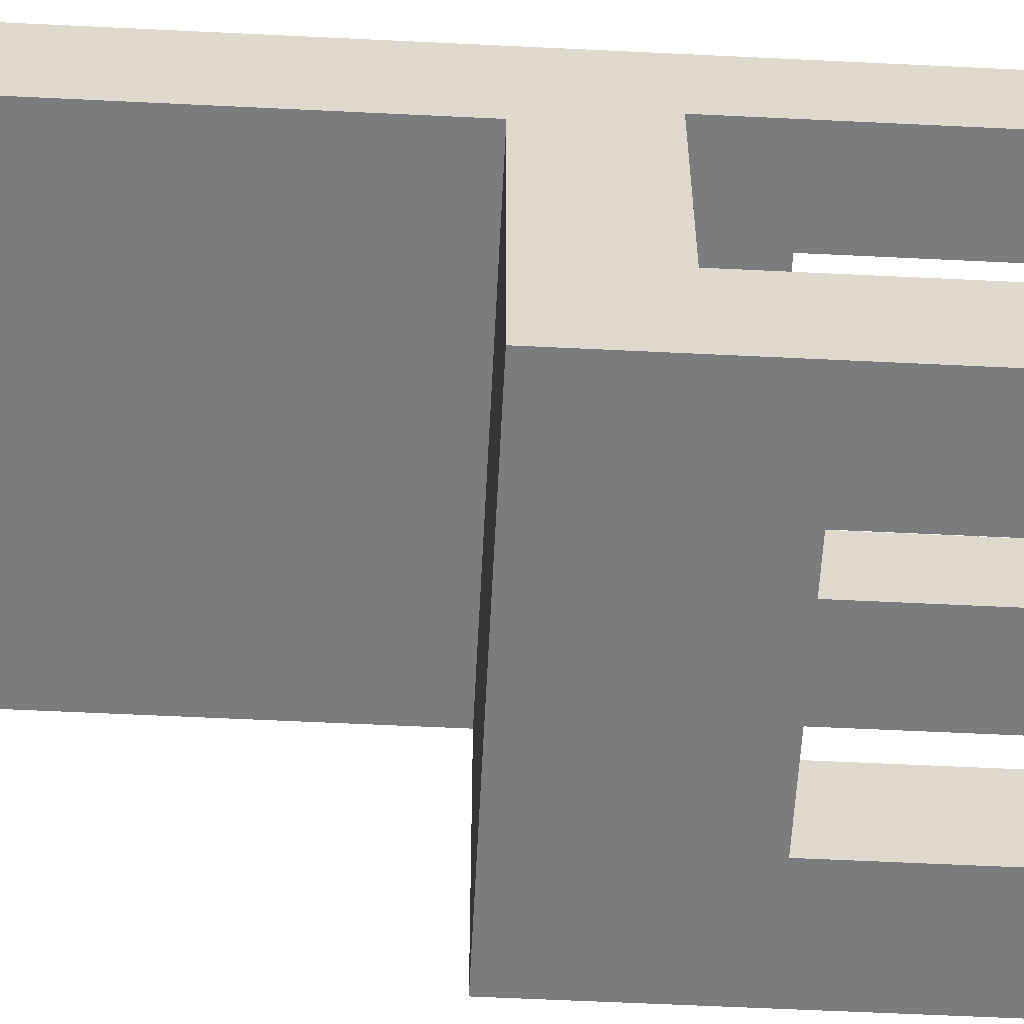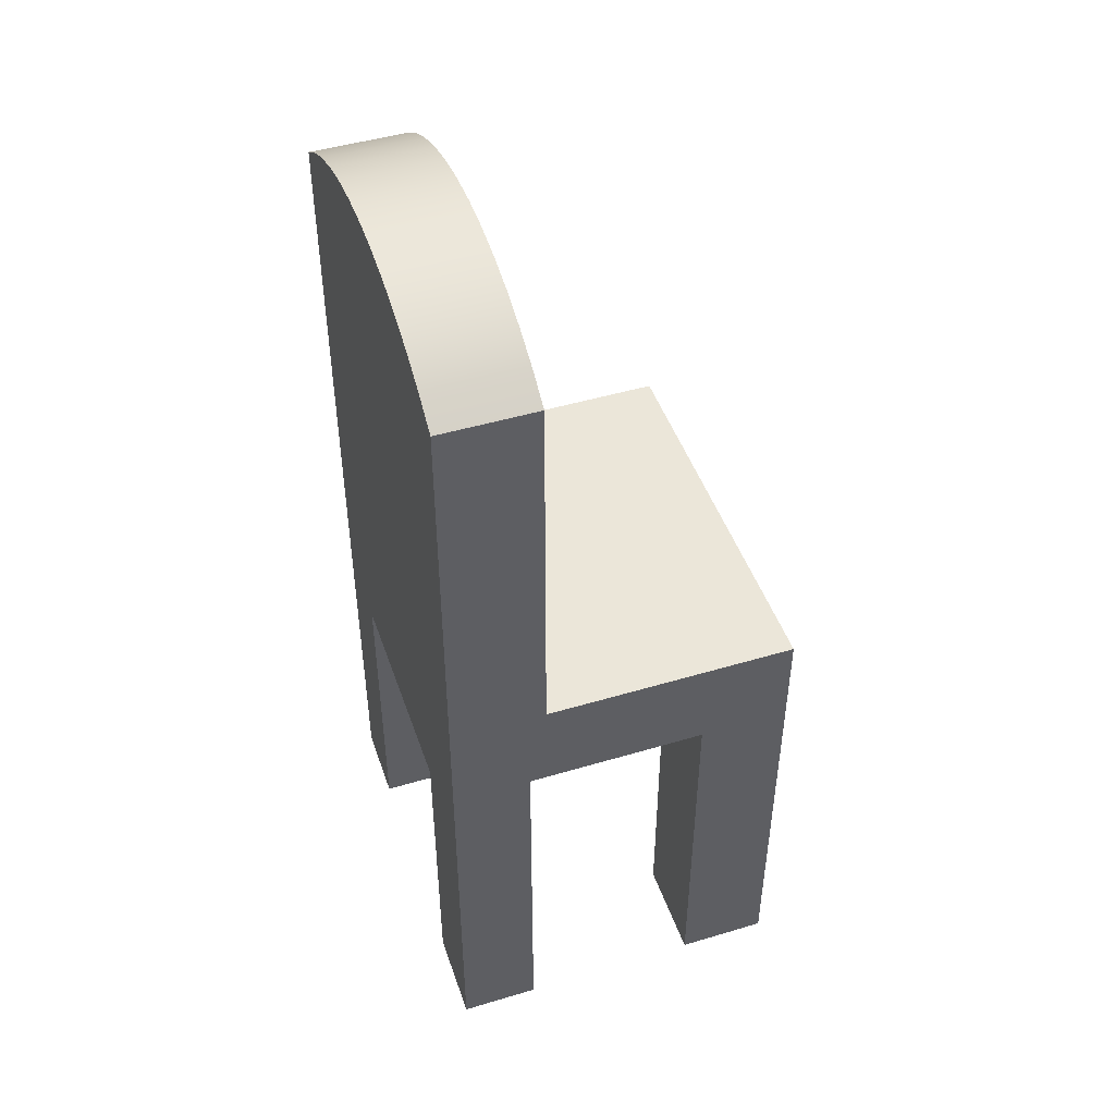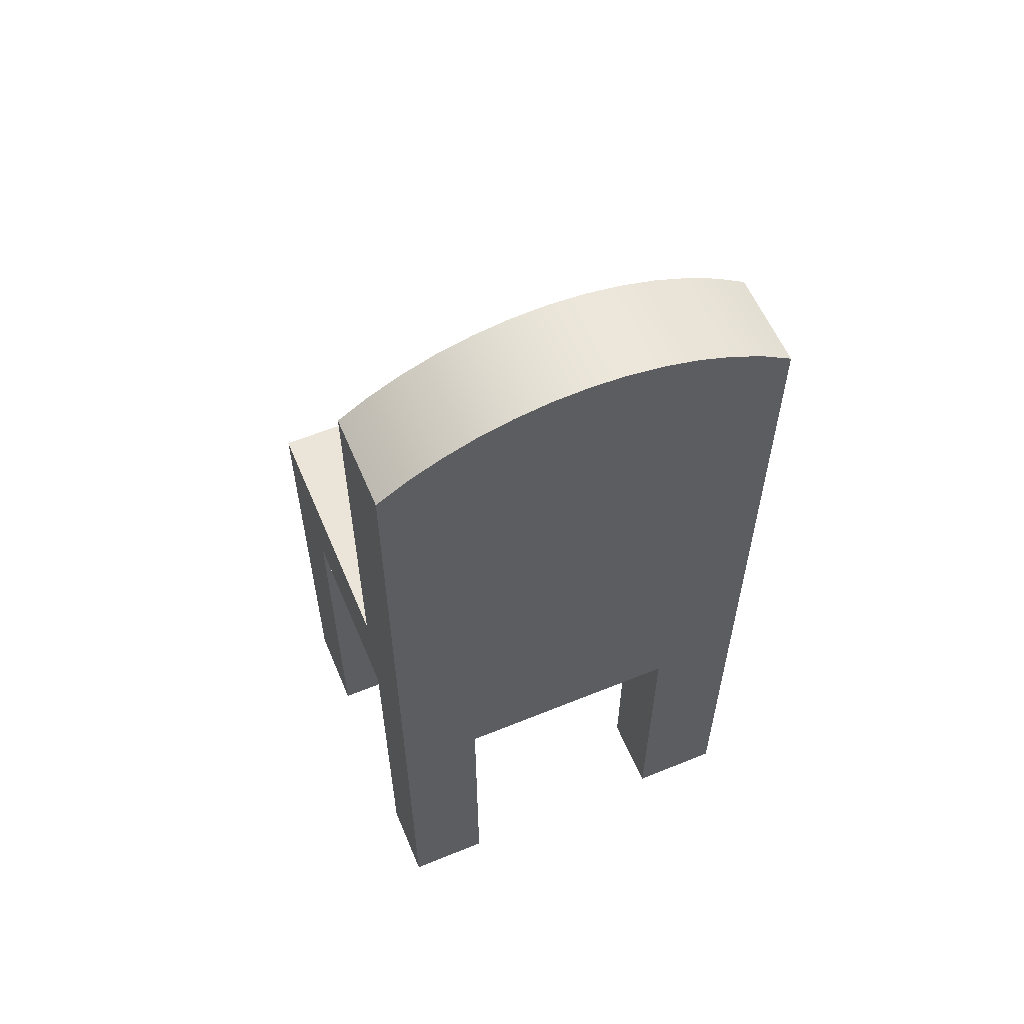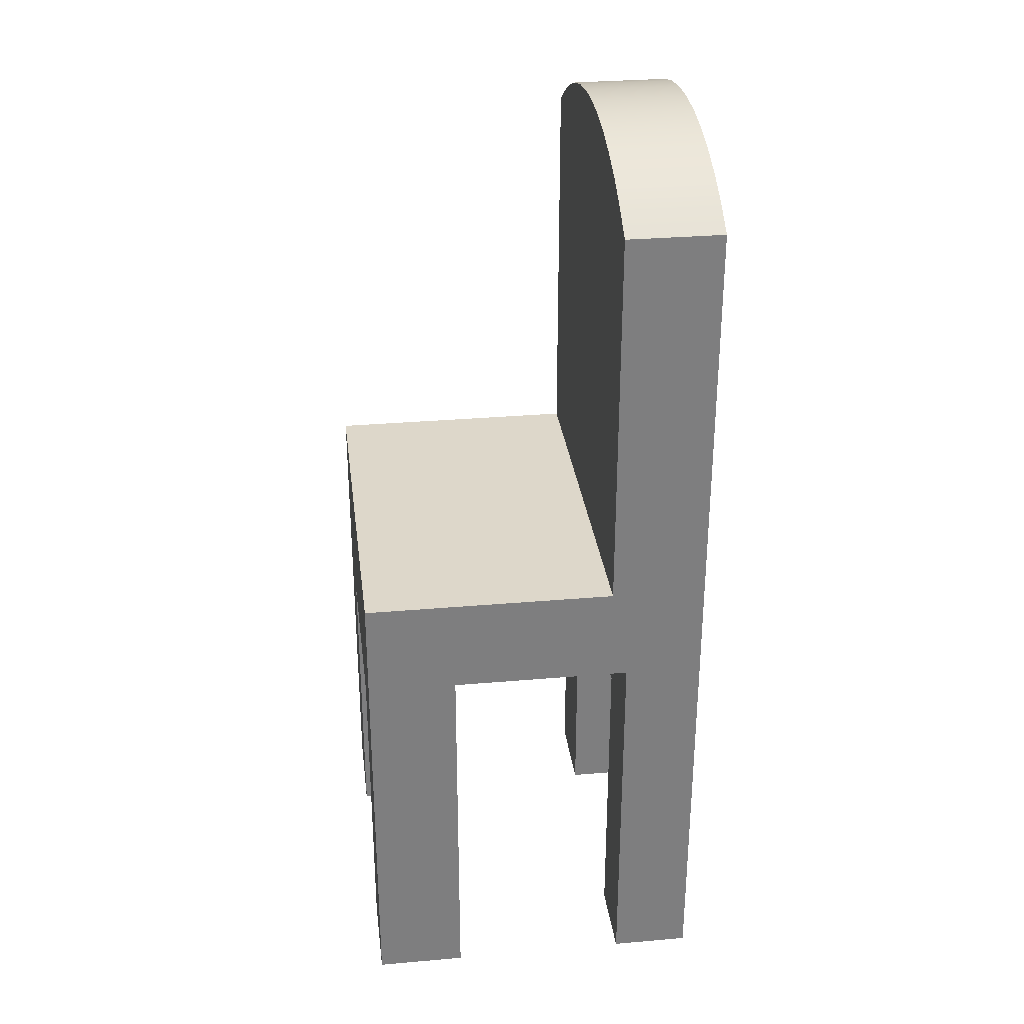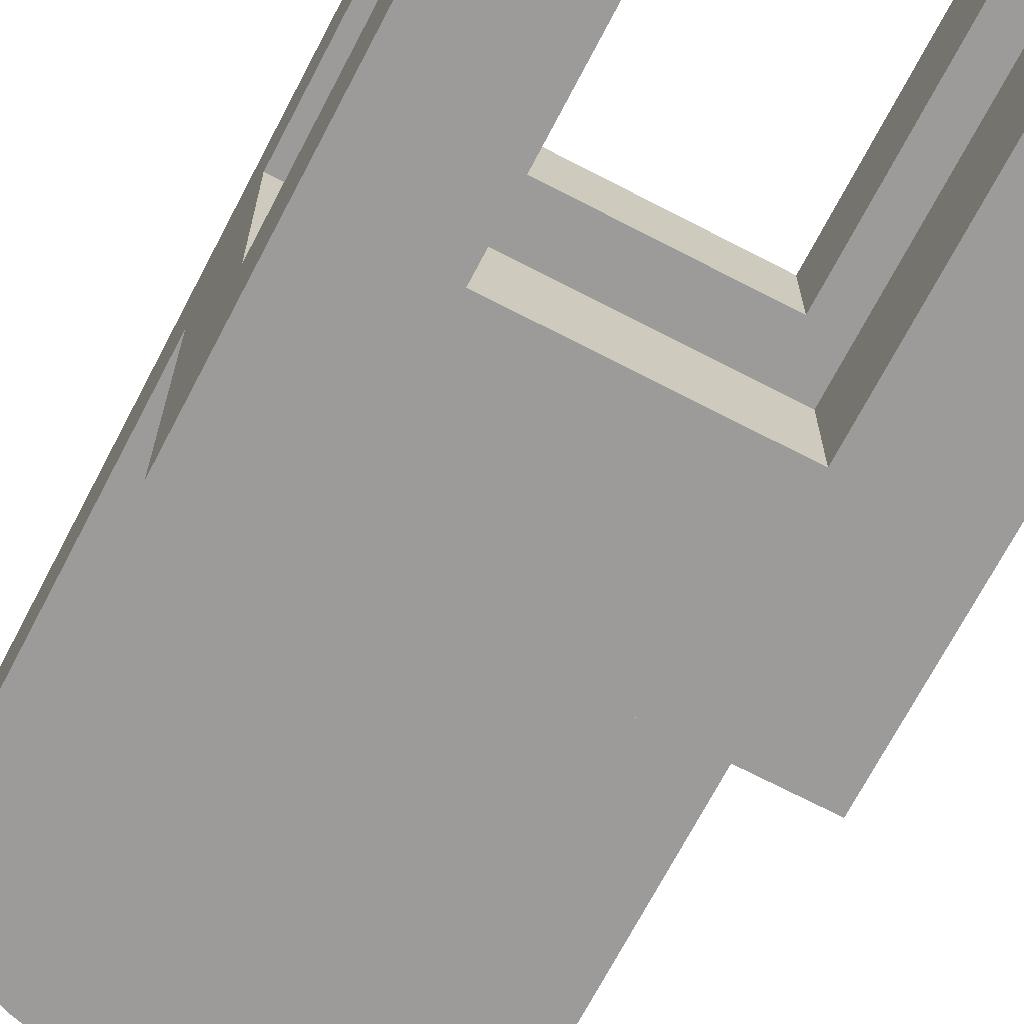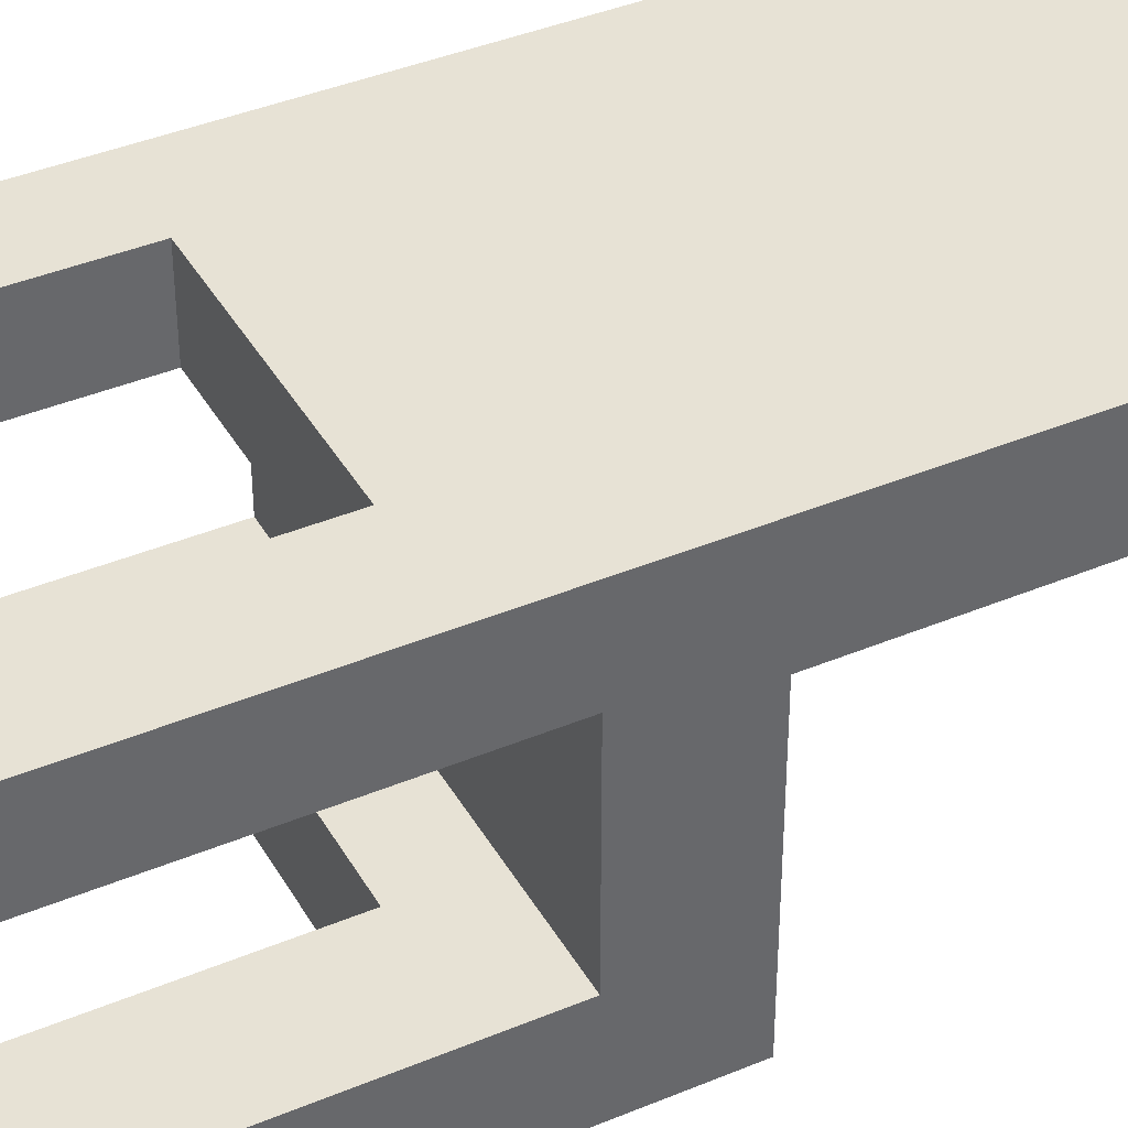
<metadata>
{"format":"obj","ext":"obj","renderer":"f3d","projection":"perspective","resolution":1024,"background":"white","views":[{"elev":-58.6,"azim":-92.9,"up":"+Z"},{"elev":46.9,"azim":71.3,"up":"+Y"},{"elev":58.7,"azim":-22.8,"up":"+Y"},{"elev":30.9,"azim":-97.1,"up":"+Y"},{"elev":-69.7,"azim":-27.5,"up":"+Z"},{"elev":40.1,"azim":62.7,"up":"+Z"}]}
</metadata>
<code>
v 0.175 -0.4402 -0.1186
v 0.08121 -0.4402 -0.2022
v 0.175 -0.4402 -0.2022
v 0.08121 -0.4402 -0.1186
v 0.08121 -0.1453 -0.2022
v 0.175 -0.08341 -0.1186
v 0.08121 -0.1453 -0.1186
v 0.175 0.007009 -0.2022
v -0.197 0.007009 -0.2022
v 0.175 0.007009 0.03278
v -0.1074 -0.1453 -0.1186
v -0.1074 -0.1453 -0.2022
v 0.175 -0.08341 0.04856
v -0.197 -0.08341 -0.1186
v -0.1074 -0.4402 -0.2022
v -0.197 0.007009 0.03278
v 0.175 0.3689 0.1212
v 0.04193 -0.08341 -0.03676
v -0.197 -0.4402 -0.1186
v 0.03289 -0.08341 -0.04496
v -0.197 -0.4402 -0.2022
v -0.197 0.3689 0.03278
v 0.175 0.3689 0.03278
v 0.175 -0.4402 0.04856
v -0.197 -0.08341 0.04856
v -0.1074 -0.4402 -0.1186
v 0.01242 -0.08341 -0.04
v 0.1473 0.3871 0.03278
v 0.175 -0.4402 0.1212
v 0.09042 -0.1453 0.04856
v 0.01592 -0.08341 -0.03104
v 0.002559 -0.08341 -0.03603
v 0.001449 -0.08341 -0.02979
v -0.1693 0.3871 0.03278
v -0.197 0.3689 0.1212
v 0.1473 0.3871 0.1212
v 0.09042 -0.4402 0.1212
v 0.09042 -0.4402 0.04856
v 0.0406 -0.1453 0.04856
v -0.1693 0.3871 0.1212
v -0.197 -0.4402 0.1212
v 0.1178 0.4023 0.03278
v -0.1398 0.4023 0.03278
v 0.09042 -0.1453 0.1212
v -0.1209 -0.1453 0.04856
v 0.0406 -0.1453 0.1212
v -0.1398 0.4023 0.1212
v -0.197 -0.4402 0.04856
v -0.1209 -0.4402 0.1212
v 0.1178 0.4023 0.1212
v -0.1209 -0.1453 0.1212
v -0.1209 -0.4402 0.04856
v 0.08688 0.4142 0.03278
v -0.1089 0.4142 0.03278
v -0.1089 0.4142 0.1212
v 0.08688 0.4142 0.1212
v 0.05487 0.4229 0.03278
v -0.07685 0.4229 0.03278
v -0.07685 0.4229 0.1212
v 0.05487 0.4229 0.1212
v 0.02212 0.4281 0.03278
v -0.0441 0.4281 0.03278
v -0.0441 0.4281 0.1212
v 0.02212 0.4281 0.1212
v -0.01099 0.4298 0.03278
v -0.01099 0.4298 0.1212
v -0.0647 -0.08341 -0.09015
v 0.09255 -0.08341 -0.1024
v -0.0662 -0.08341 -0.1033
v -0.05559 -0.08341 -0.0789
v -0.0369 -0.08341 -0.05457
v 0.08305 -0.08341 -0.06071
v 0.05113 -0.08341 -0.03878
v 0.04544 -0.08341 -0.03358
v 0.09437 -0.08341 -0.03142
v 0.0158 -0.08341 -0.00482
v 0.02073 -0.08341 0.01329
v 0.04956 -0.08341 0.006699
v 0.0789 -0.08341 -0.001633
v 0.09484 -0.08341 0.000411
v 0.0968 -0.08341 0.01299
g mesh1_mesh1-geometry
f 1 2 3
f 2 1 4
f 3 2 1
f 4 1 2
f 5 3 2
f 2 3 5
f 1 3 6
f 6 3 1
f 1 7 4
f 4 7 1
f 4 5 2
f 2 5 4
f 3 5 8
f 8 5 3
f 8 6 3
f 3 6 8
f 7 1 6
f 6 1 7
f 5 4 7
f 7 4 5
f 8 5 9
f 9 5 8
f 6 8 10
f 10 8 6
f 7 6 11
f 11 6 7
f 11 5 7
f 7 5 11
f 12 9 5
f 5 9 12
f 9 10 8
f 8 10 9
f 6 10 13
f 13 10 6
f 14 11 6
f 6 11 14
f 5 11 12
f 12 11 5
f 15 9 12
f 12 9 15
f 10 9 16
f 16 9 10
f 10 17 13
f 13 17 10
f 13 18 6
f 6 18 13
f 19 11 14
f 14 11 19
f 6 20 14
f 14 20 6
f 11 15 12
f 12 15 11
f 9 15 21
f 21 15 9
f 9 14 16
f 16 14 9
f 22 10 16
f 16 10 22
f 17 10 23
f 23 10 17
f 13 17 24
f 24 17 13
f 18 13 25
f 25 13 18
f 20 6 18
f 18 6 20
f 11 19 26
f 26 19 11
f 9 19 14
f 14 19 9
f 14 20 27
f 27 20 14
f 15 11 26
f 26 11 15
f 15 19 21
f 21 19 15
f 19 9 21
f 21 9 19
f 16 14 25
f 25 14 16
f 10 22 23
f 23 22 10
f 16 25 22
f 22 25 16
f 28 17 23
f 23 17 28
f 24 17 29
f 29 17 24
f 24 30 13
f 13 30 24
f 13 30 25
f 25 30 13
f 18 25 31
f 31 25 18
f 31 20 18
f 18 20 31
f 19 15 26
f 26 15 19
f 20 31 27
f 27 31 20
f 14 27 32
f 32 27 14
f 14 33 25
f 25 33 14
f 23 22 34
f 34 22 23
f 22 25 35
f 35 25 22
f 17 28 36
f 36 28 17
f 23 34 28
f 28 34 23
f 17 37 29
f 29 37 17
f 29 38 24
f 24 38 29
f 30 24 38
f 38 24 30
f 39 25 30
f 30 25 39
f 31 25 33
f 33 25 31
f 27 31 33
f 33 31 27
f 27 33 32
f 32 33 27
f 14 32 33
f 33 32 14
f 22 40 34
f 34 40 22
f 35 25 41
f 41 25 35
f 40 22 35
f 35 22 40
f 42 36 28
f 28 36 42
f 35 17 36
f 36 17 35
f 28 34 43
f 43 34 28
f 37 17 44
f 44 17 37
f 38 29 37
f 37 29 38
f 37 30 38
f 38 30 37
f 45 25 39
f 39 25 45
f 30 46 39
f 39 46 30
f 47 34 40
f 40 34 47
f 41 25 48
f 48 25 41
f 49 35 41
f 41 35 49
f 35 36 40
f 40 36 35
f 36 42 50
f 50 42 36
f 28 43 42
f 42 43 28
f 35 51 17
f 17 51 35
f 34 47 43
f 43 47 34
f 44 17 46
f 46 17 44
f 30 37 44
f 44 37 30
f 52 25 45
f 45 25 52
f 39 51 45
f 45 51 39
f 46 30 44
f 44 30 46
f 51 39 46
f 46 39 51
f 40 50 47
f 47 50 40
f 25 52 48
f 48 52 25
f 52 41 48
f 48 41 52
f 35 49 51
f 51 49 35
f 41 52 49
f 49 52 41
f 40 36 50
f 50 36 40
f 53 50 42
f 42 50 53
f 42 43 54
f 54 43 42
f 46 17 51
f 51 17 46
f 55 43 47
f 47 43 55
f 51 52 45
f 45 52 51
f 47 50 56
f 56 50 47
f 52 51 49
f 49 51 52
f 50 53 56
f 56 53 50
f 42 54 53
f 53 54 42
f 43 55 54
f 54 55 43
f 47 56 55
f 55 56 47
f 57 56 53
f 53 56 57
f 53 54 58
f 58 54 53
f 59 54 55
f 55 54 59
f 55 56 59
f 59 56 55
f 56 57 60
f 60 57 56
f 53 58 57
f 57 58 53
f 54 59 58
f 58 59 54
f 59 56 60
f 60 56 59
f 61 60 57
f 57 60 61
f 57 58 62
f 62 58 57
f 63 58 59
f 59 58 63
f 59 60 64
f 64 60 59
f 60 61 64
f 64 61 60
f 57 62 61
f 61 62 57
f 58 63 62
f 62 63 58
f 59 64 63
f 63 64 59
f 65 64 61
f 61 64 65
f 61 62 65
f 65 62 61
f 66 62 63
f 63 62 66
f 63 64 66
f 66 64 63
f 64 65 66
f 66 65 64
f 62 66 65
f 65 66 62
g mesh2_mesh2-geometry
l 3 1
l 3 8
l 2 3
l 6 1
l 4 1
l 8 10
l 9 8
l 5 2
l 2 4
l 13 6
l 14 6
l 7 4
l 10 23
l 16 10
l 21 9
l 9 16
l 12 5
l 5 7
l 25 13
l 24 13
l 25 14
l 14 19
l 11 7
l 28 23
l 23 17
l 16 22
l 21 15
l 19 21
l 15 12
l 12 11
l 48 25
l 24 29
l 38 24
l 19 26
l 26 11
l 42 28
l 29 17
l 36 17
l 22 34
l 22 35
l 15 26
l 41 48
l 48 52
l 29 37
l 38 30
l 38 37
l 53 42
l 50 36
l 34 43
l 41 35
l 35 40
l 49 41
l 52 49
l 52 45
l 37 44
l 30 44
l 30 39
l 57 53
l 56 50
l 43 54
l 40 47
l 49 51
l 45 51
l 45 39
l 44 46
l 39 46
l 61 57
l 60 56
l 54 58
l 47 55
l 51 46
l 65 61
l 64 60
l 58 62
l 55 59
l 62 65
l 66 64
l 59 63
l 63 66
g mesh3_mesh3-geometry
l 67 68
l 69 67
l 67 70
l 70 71
g mesh4_mesh4-geometry
l 72 20
l 20 27
l 20 18
l 27 32
l 31 18
l 18 73
l 18 74
l 32 33
l 33 31
l 73 75
g mesh5_mesh5-geometry
l 76 77
l 77 78
l 78 79
l 79 80
l 80 81

</code>
